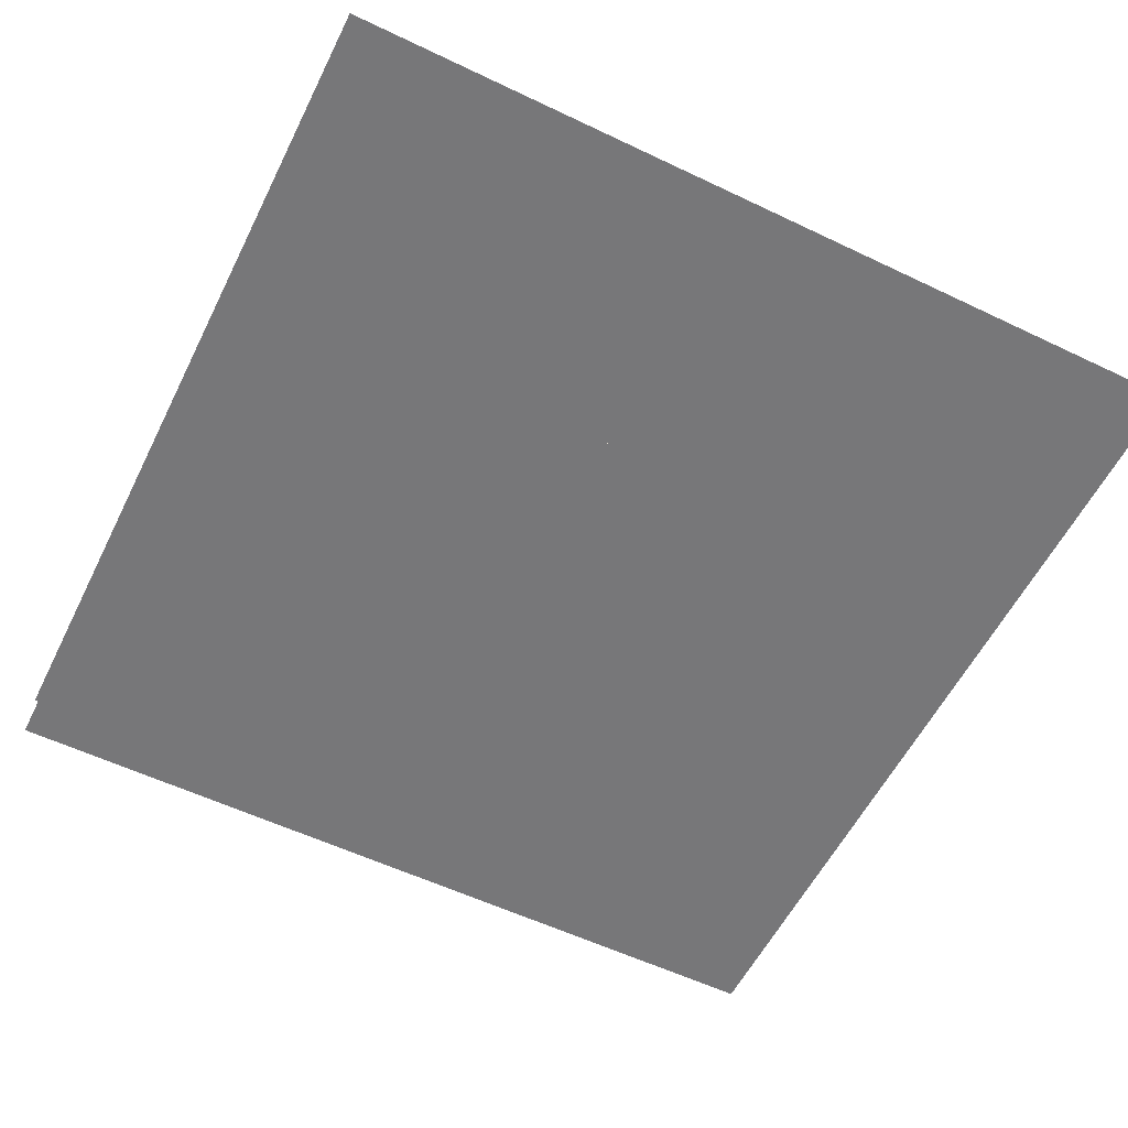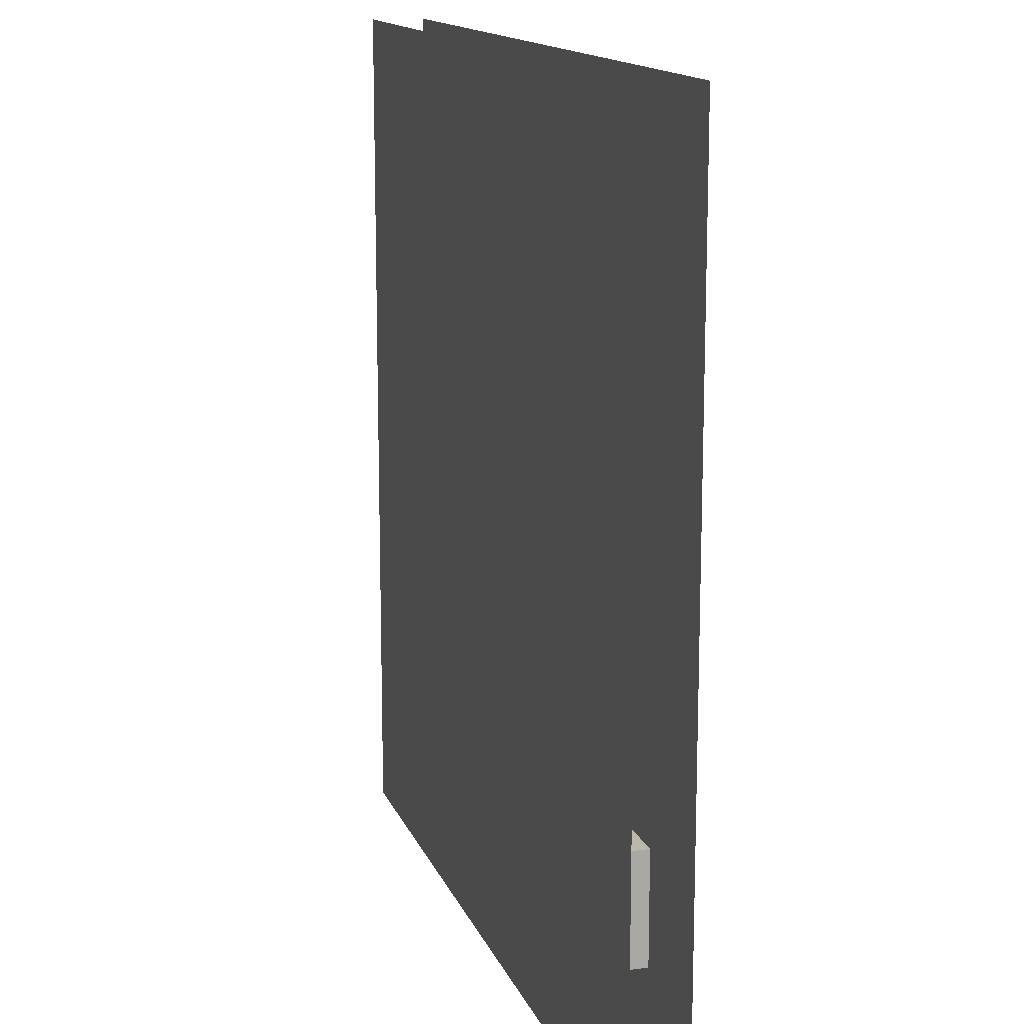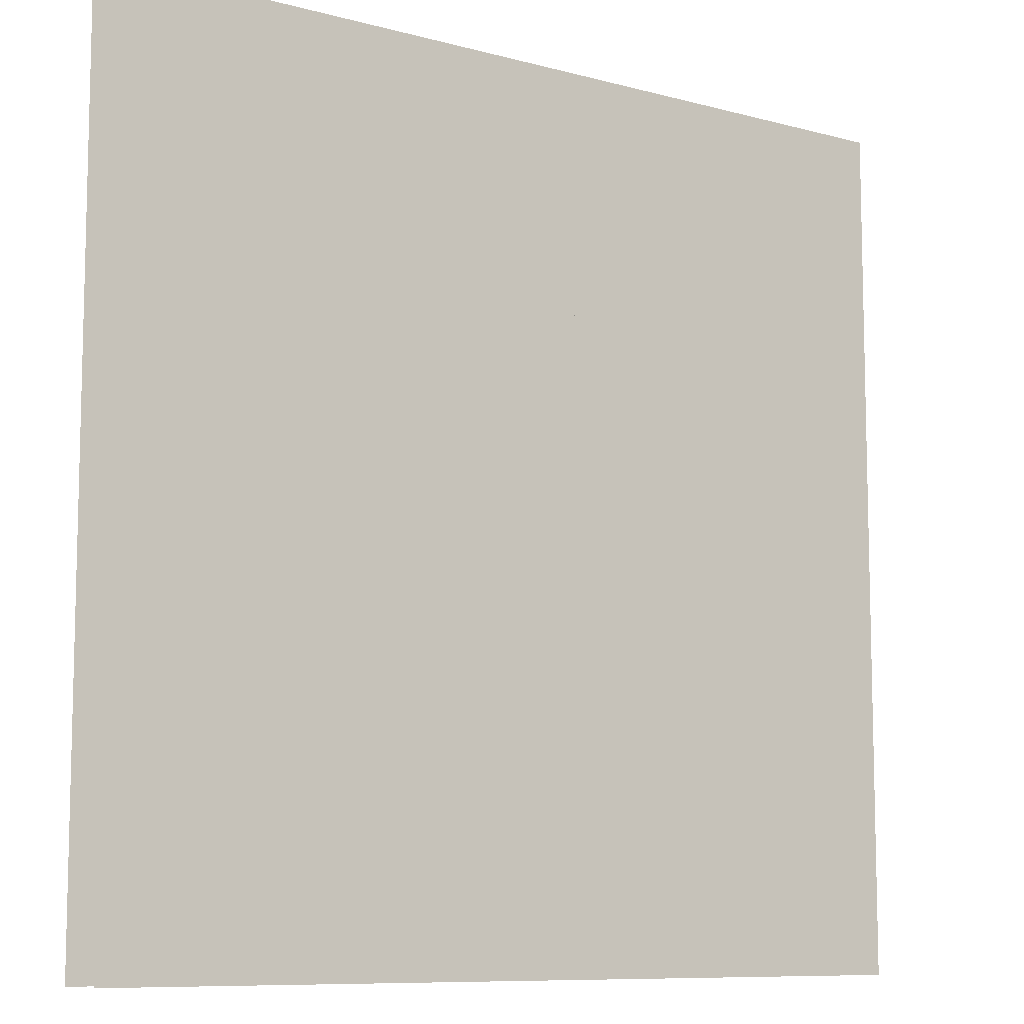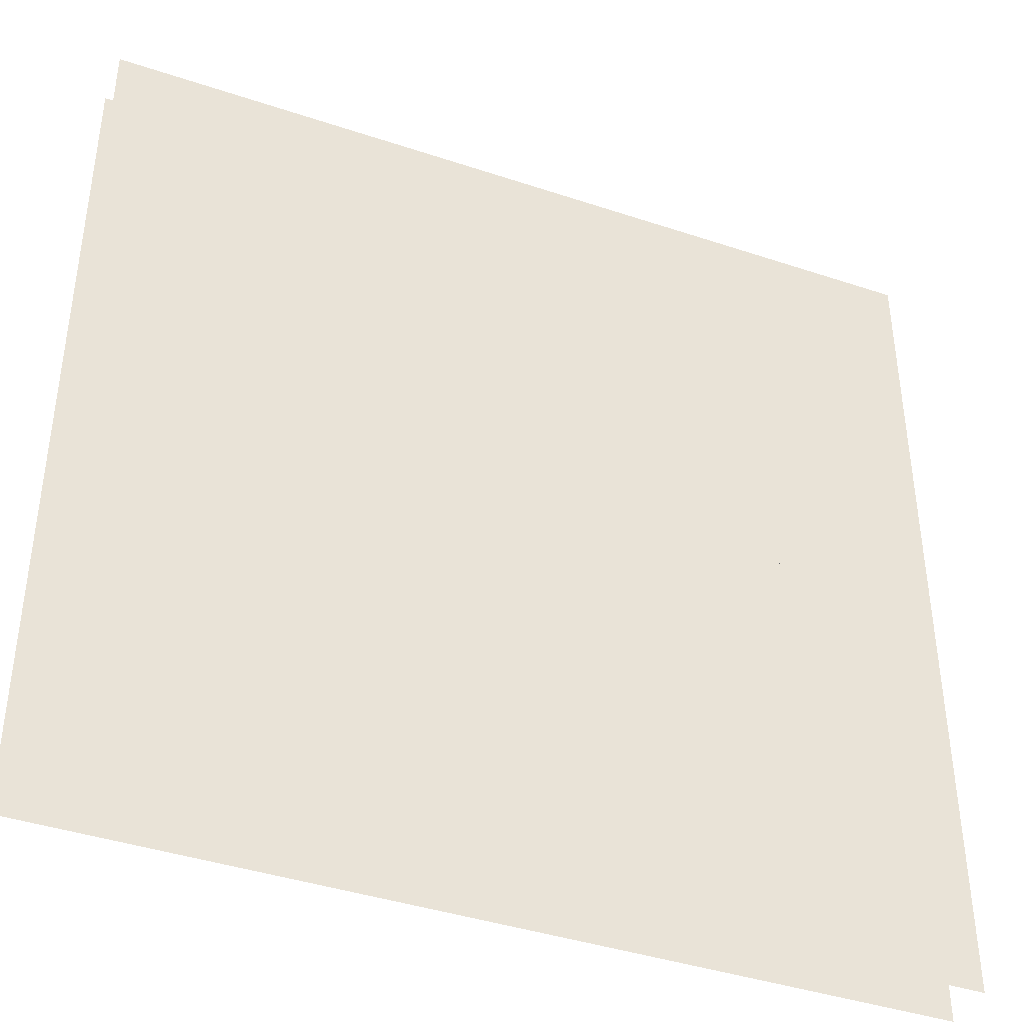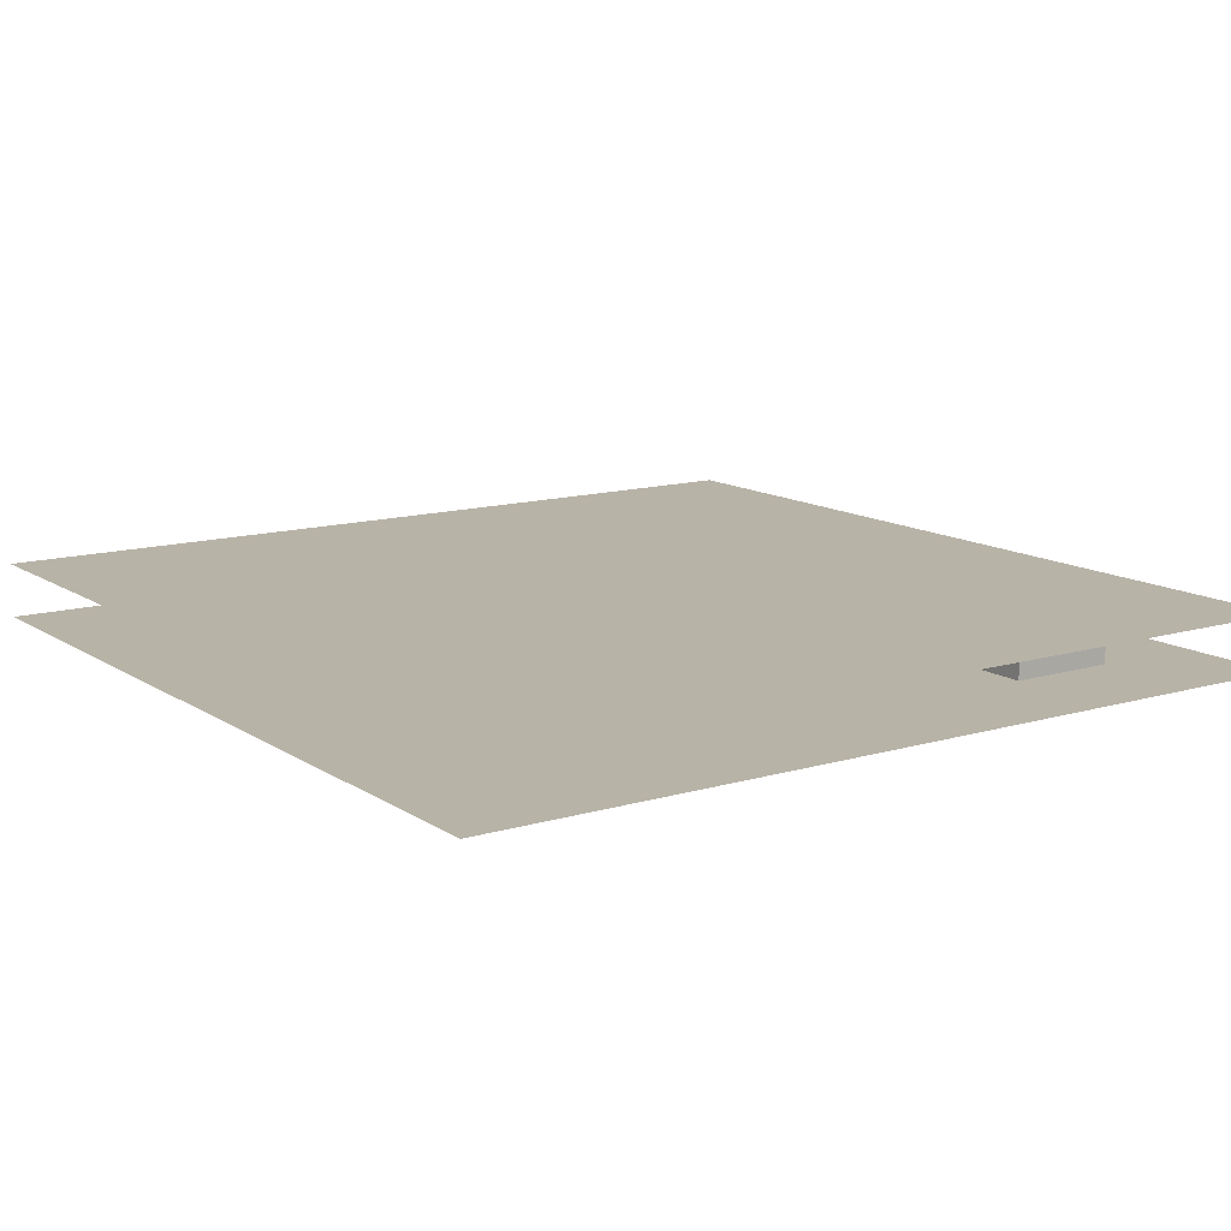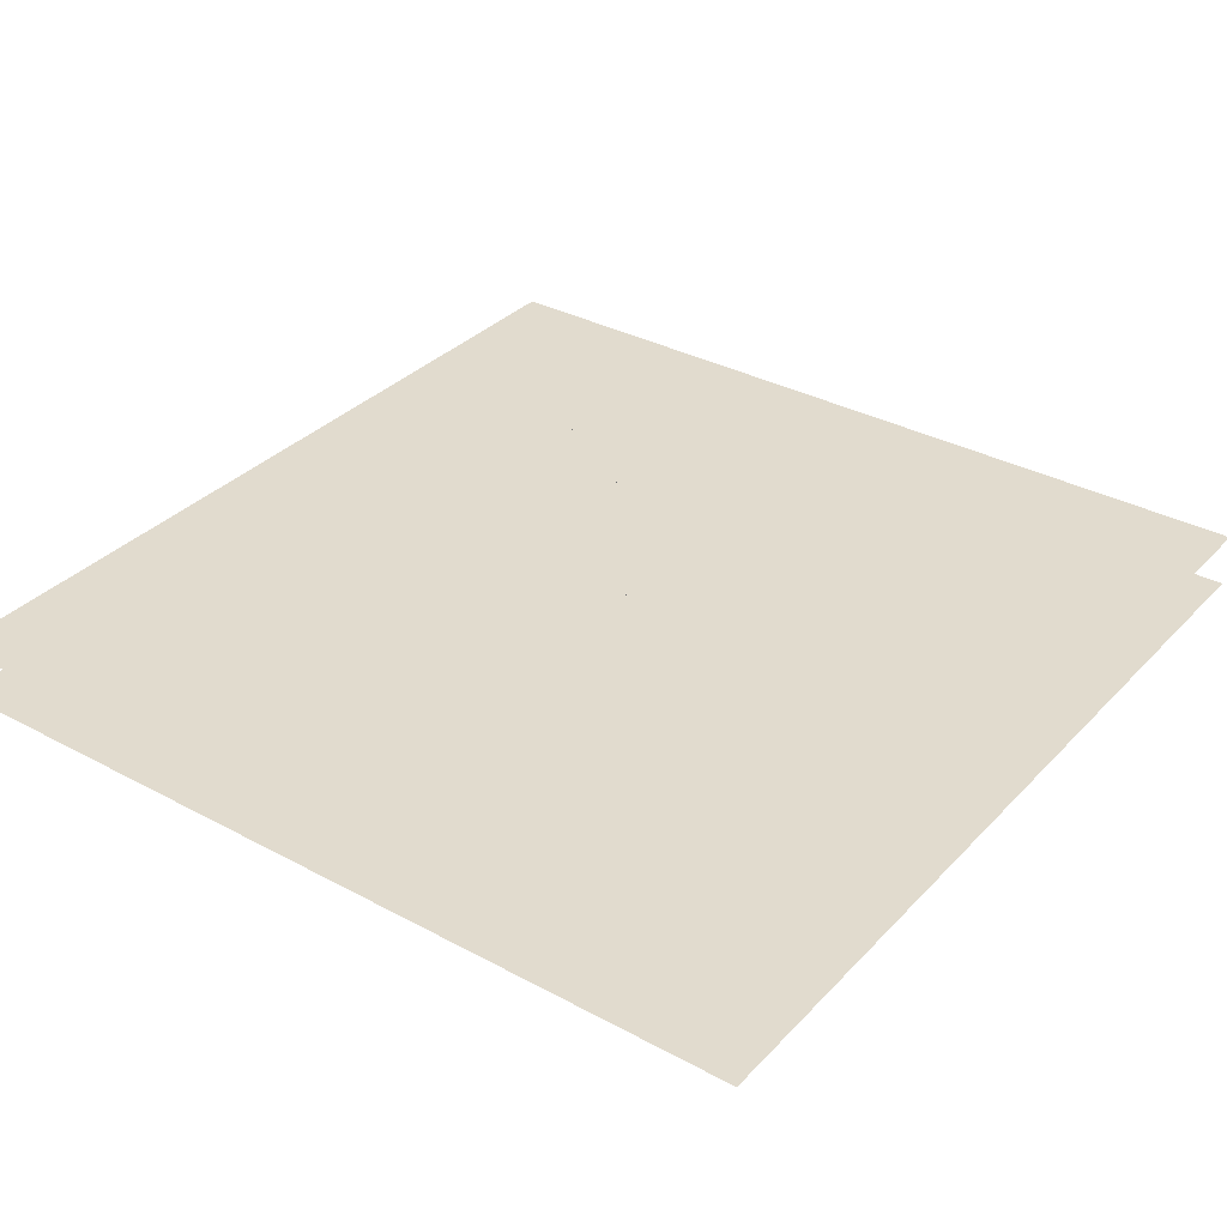
<metadata>
{"format":"obj","ext":"obj","renderer":"f3d","projection":"perspective","resolution":1024,"background":"white","views":[{"elev":-57.2,"azim":153.6,"up":"+Z"},{"elev":14.2,"azim":-106.2,"up":"+Y"},{"elev":-9.2,"azim":-35.6,"up":"+Y"},{"elev":-40.8,"azim":-22.2,"up":"+Y"},{"elev":12.9,"azim":-124.5,"up":"+Z"},{"elev":33.9,"azim":126.2,"up":"+Z"}]}
</metadata>
<code>
v 1 1 0.4688
v 1 0 0.4688
v 0 0 0.4688
v 0 1 0.4688
v 0 1 0.5312
v 0 0 0.5312
v 1 0 0.5312
v 1 1 0.5312
v 0.6875 0.875 0.4688
v 0.6875 0.875 0.5312
v 0.875 0.875 0.5312
v 0.875 0.875 0.4688
v 0.6875 0.4375 0.4688
v 0.6875 0.4375 0.5312
v 0.875 0.5625 0.5312
v 0.875 0.5625 0.4688
v 0.625 0.8125 0.4688
v 0.625 0.8125 0.5312
v 0.9375 0.8125 0.5312
v 0.9375 0.8125 0.4688
v 0.625 0.75 0.4688
v 0.625 0.75 0.5312
v 0.9375 0.625 0.5312
v 0.9375 0.625 0.4688
v 0.5625 0.75 0.4688
v 0.5625 0.75 0.5312
v 0.5625 0.5625 0.4688
v 0.5625 0.5625 0.5312
v 0.5 0.6875 0.4688
v 0.5 0.6875 0.5312
v 0.5625 0.6875 0.5312
v 0.5625 0.6875 0.4688
v 0.5 0.625 0.5312
v 0.5 0.625 0.4688
v 0.5 0.5 0.4688
v 0.5 0.5 0.5312
v 0.8125 0.5625 0.5312
v 0.8125 0.5625 0.4688
v 0.5 0.5625 0.4688
v 0.5 0.5625 0.5312
v 0.625 0.5 0.5312
v 0.625 0.5 0.4688
v 0.8125 0.5 0.4688
v 0.8125 0.5 0.5312
v 0.4375 0.5 0.4688
v 0.4375 0.5 0.5312
v 0.4375 0.4375 0.4688
v 0.4375 0.4375 0.5312
v 0.5625 0.4375 0.5312
v 0.5625 0.4375 0.4688
v 0.75 0.4375 0.4688
v 0.75 0.4375 0.5312
v 0.625 0.4375 0.5312
v 0.625 0.4375 0.4688
v 0.75 0.5 0.5312
v 0.75 0.5 0.4688
v 0.375 0.4375 0.4688
v 0.375 0.4375 0.5312
v 0.375 0.375 0.4688
v 0.375 0.375 0.5312
v 0.5 0.375 0.5312
v 0.5 0.375 0.4688
v 0.5625 0.375 0.4688
v 0.5625 0.375 0.5312
v 0.3125 0.375 0.4688
v 0.3125 0.375 0.5312
v 0.3125 0.3125 0.4688
v 0.3125 0.3125 0.5312
v 0.4375 0.3125 0.5312
v 0.4375 0.3125 0.4688
v 0.5 0.3125 0.4688
v 0.5 0.3125 0.5312
v 0.25 0.3125 0.4688
v 0.25 0.3125 0.5312
v 0.25 0.25 0.4688
v 0.25 0.25 0.5312
v 0.375 0.25 0.5312
v 0.375 0.25 0.4688
v 0.4375 0.25 0.4688
v 0.4375 0.25 0.5312
v 0.125 0.25 0.4688
v 0.125 0.25 0.5312
v 0.125 0.125 0.4688
v 0.125 0.125 0.5312
v 0.3125 0.1875 0.5312
v 0.3125 0.1875 0.4688
v 0.375 0.1875 0.4688
v 0.375 0.1875 0.5312
v 0.1875 0.125 0.4688
v 0.1875 0.125 0.5312
v 0.3125 0.0625 0.5312
v 0.3125 0.0625 0.4688
v 0.1875 0.0625 0.5312
v 0.1875 0.0625 0.4688
f 1 2 3 4
f 5 6 7 8
f 9 10 11 12
f 9 13 14 10
f 11 15 16 12
f 17 18 19 20
f 17 21 22 18
f 19 23 24 20
f 25 26 22 21
f 25 27 28 26
f 29 30 31 32
f 33 34 24 23
f 29 35 36 30
f 37 38 16 15
f 39 40 28 27
f 41 42 43 44
f 37 44 43 38
f 45 46 36 35
f 45 47 48 46
f 49 50 51 52
f 41 53 54 42
f 55 52 51 56
f 57 58 48 47
f 57 59 60 58
f 61 62 63 64
f 49 64 63 50
f 65 66 60 59
f 65 67 68 66
f 69 70 71 72
f 61 72 71 62
f 73 74 68 67
f 73 75 76 74
f 77 78 79 80
f 69 80 79 70
f 81 82 76 75
f 81 83 84 82
f 85 86 87 88
f 77 88 87 78
f 84 83 89 90
f 85 91 92 86
f 93 94 92 91
f 89 94 93 90

</code>
